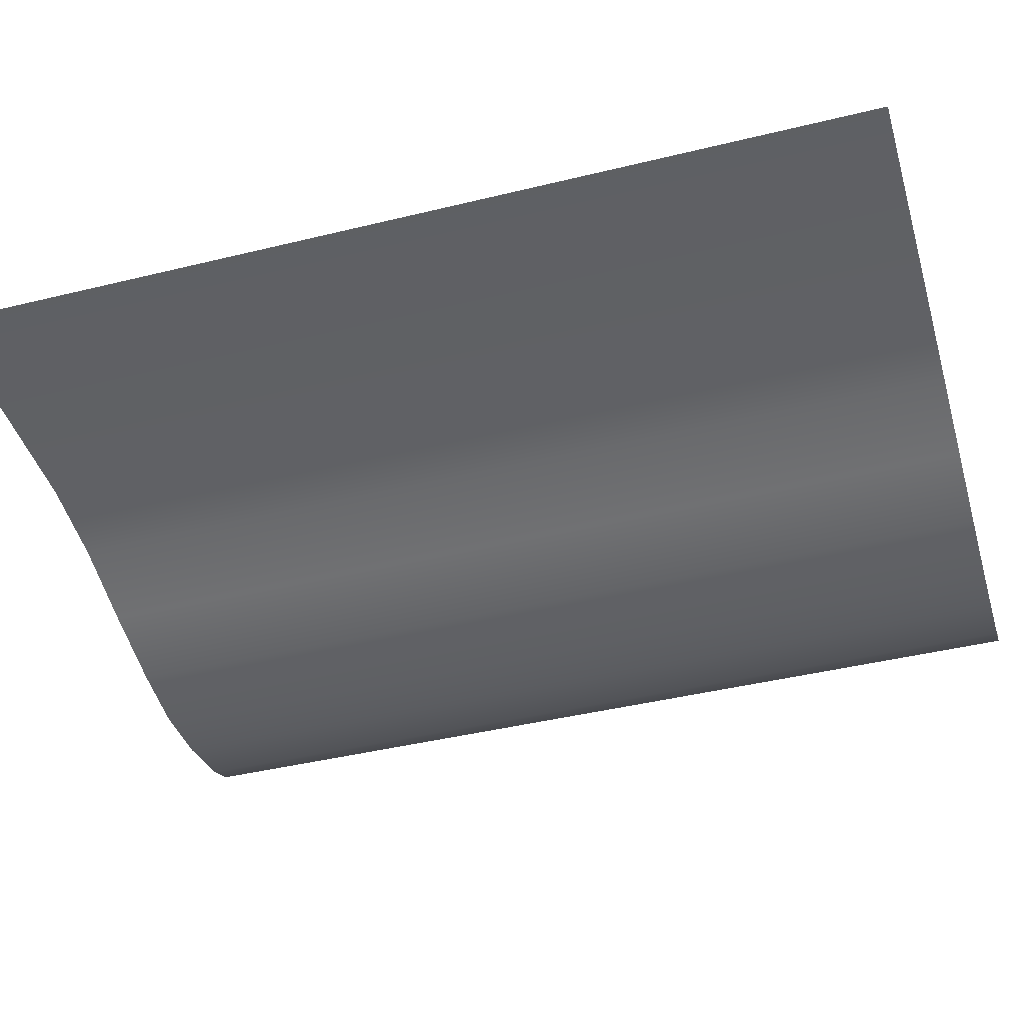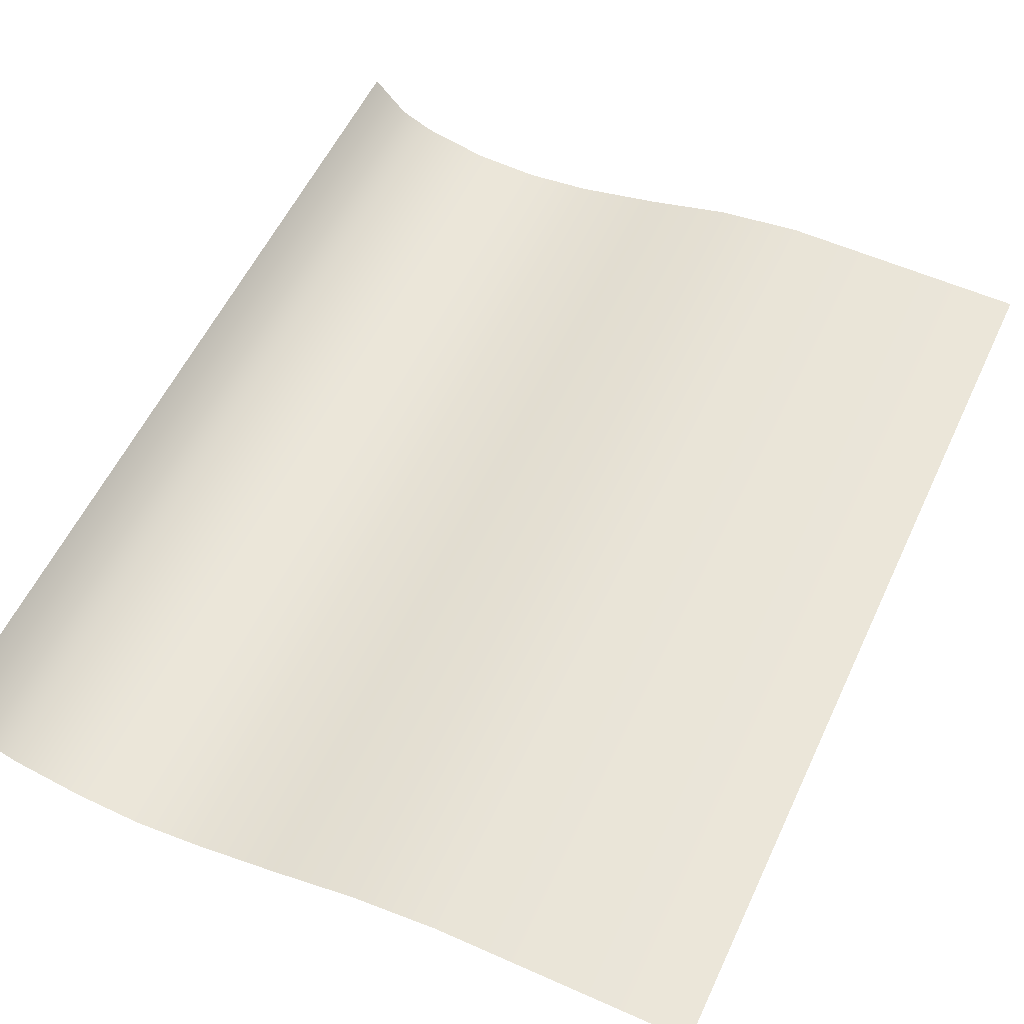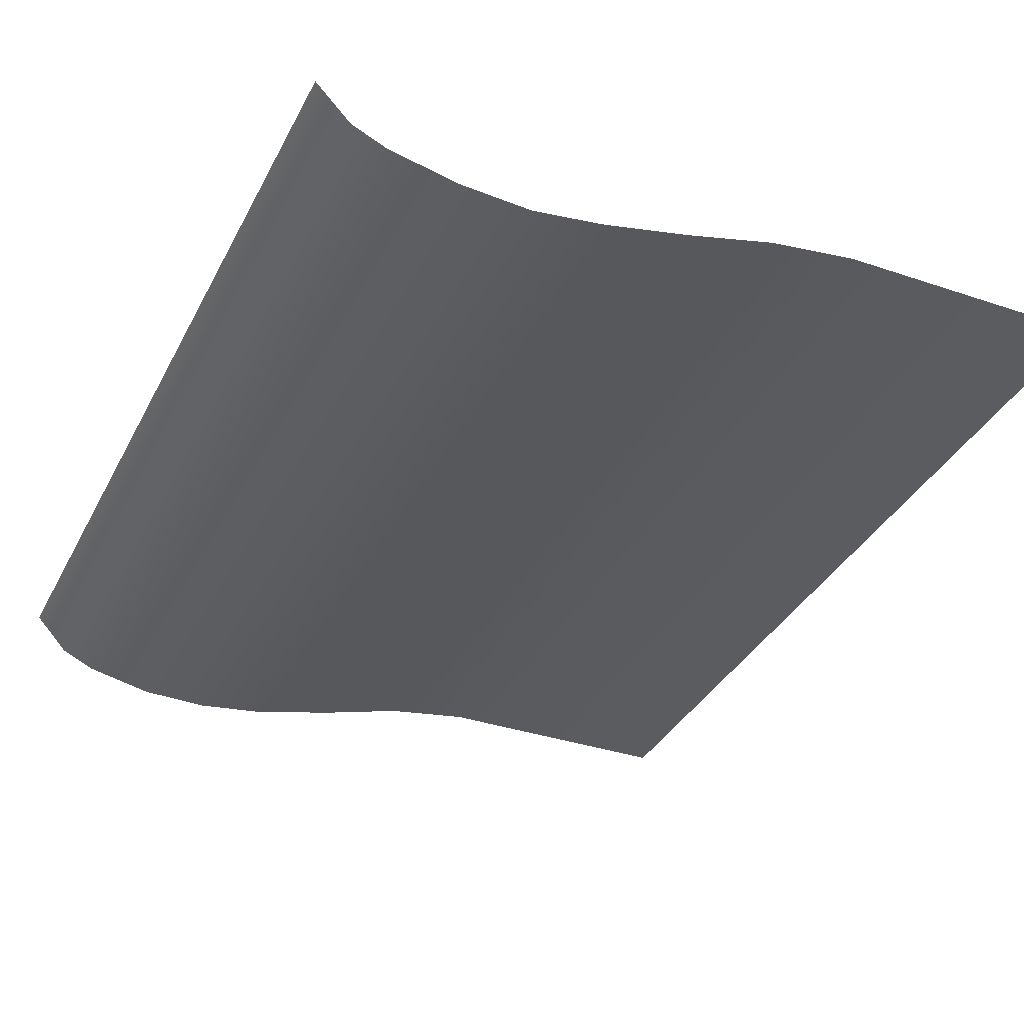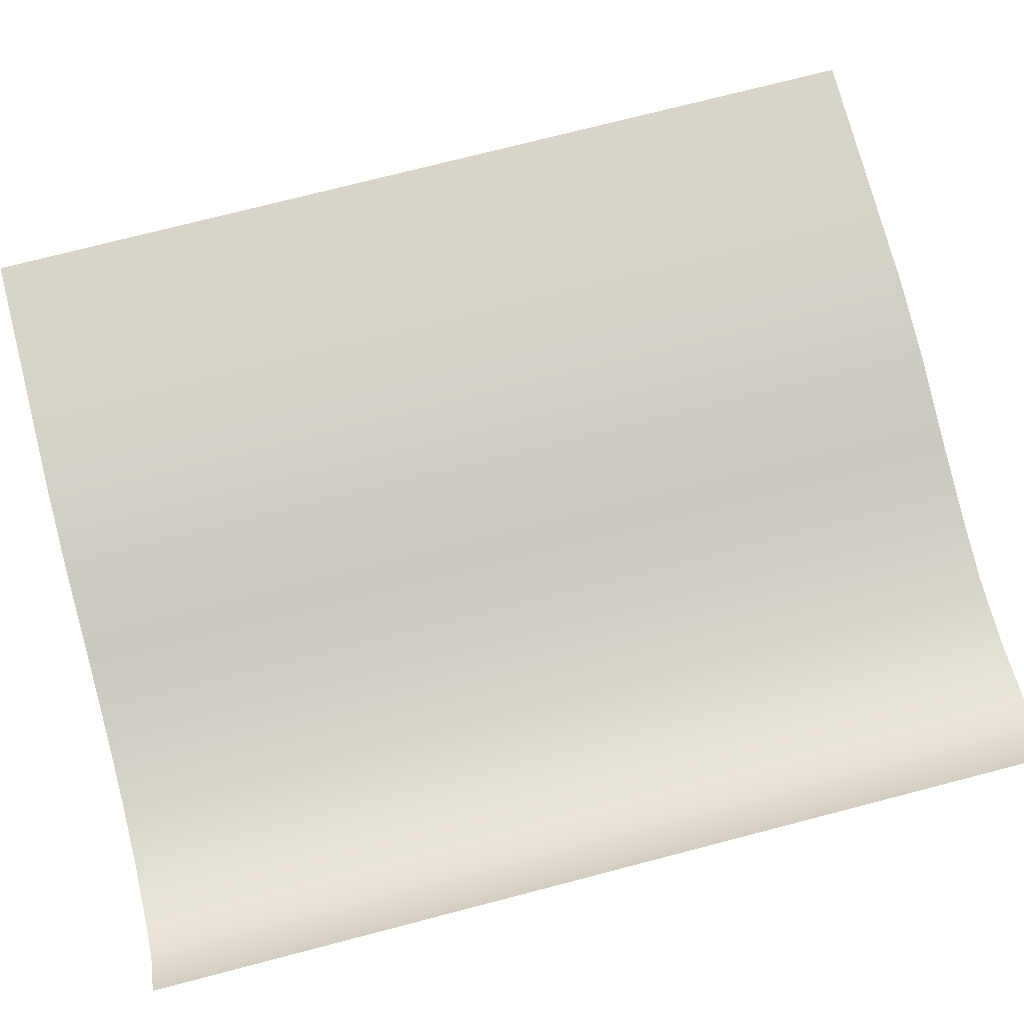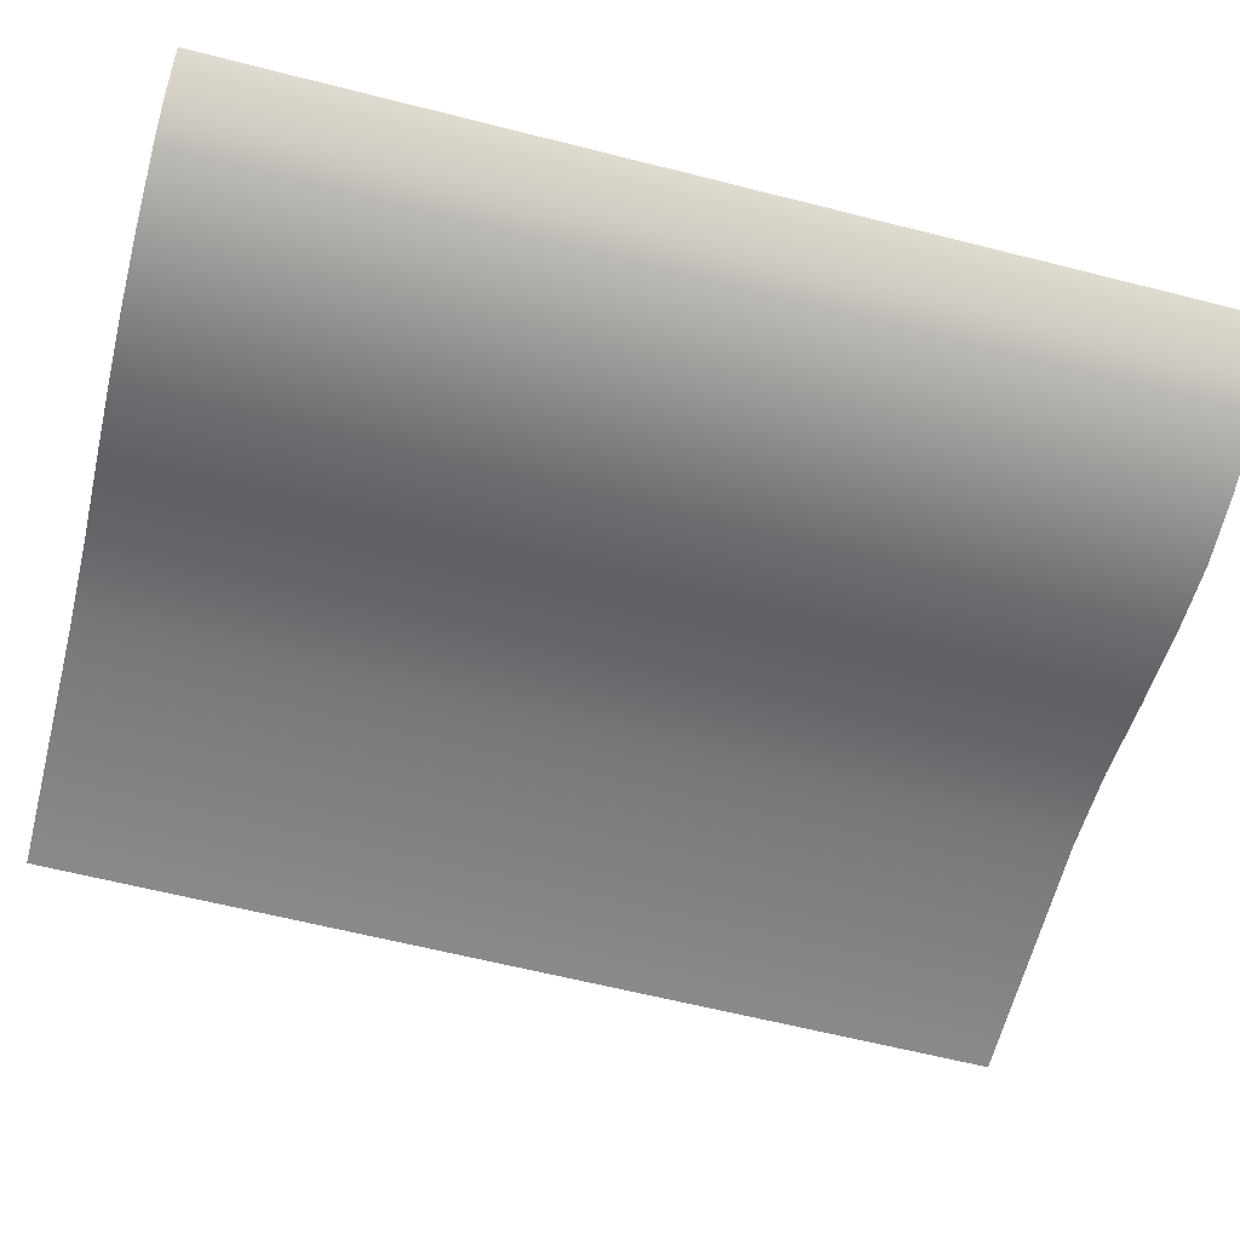
<metadata>
{"format":"obj","ext":"obj","renderer":"f3d","projection":"perspective","resolution":1024,"background":"white","views":[{"elev":-42.5,"azim":-73.7,"up":"+Z"},{"elev":56.7,"azim":-155.1,"up":"+Z"},{"elev":-35.1,"azim":155.8,"up":"+Z"},{"elev":74.9,"azim":75.5,"up":"+Z"},{"elev":-63.4,"azim":75.7,"up":"+Z"}]}
</metadata>
<code>
o MeshBookFront_18_1_GeomSubset_2
v 0.1308 -0.1615 0.02096
v -0.1346 -0.1615 0.02096
v -0.1346 0.1615 0.02096
v 0.1337 -0.1615 0.01281
v -0.1332 0.1615 0.01281
v -0.1332 -0.1615 0.01281
v 0.1366 -0.1615 0.004189
v -0.1316 0.1615 0.004189
v -0.1316 -0.1615 0.004189
v -0.1325 -0.1607 0.01892
v 0.1315 -0.1607 0.01892
v -0.1325 0.1607 0.01892
v -0.134 -0.1615 0.01688
v 0.1322 -0.1615 0.01688
v -0.134 0.1615 0.01688
v -0.1318 -0.1607 0.01485
v 0.1329 -0.1607 0.01485
v -0.1318 0.1607 0.01485
v -0.1308 -0.1607 0.0103
v 0.1346 -0.1607 0.0103
v -0.1308 0.1607 0.0103
v -0.1323 -0.1615 0.008736
v 0.1351 -0.1615 0.008736
v -0.1323 0.1615 0.008736
v -0.1301 -0.1607 0.006699
v 0.1358 -0.1607 0.006699
v -0.1301 0.1607 0.006699
v -0.1295 -0.1607 0.002625
v 0.1371 -0.1607 0.002625
v -0.1295 0.1607 0.002625
v -0.1312 -0.1615 0.000588
v 0.1376 -0.1615 0.000588
v -0.1312 0.1615 0.000588
v -0.1293 -0.1607 -0.001449
v 0.138 -0.1607 -0.001449
v -0.1293 0.1607 -0.001449
v -0.1312 0.1615 -0.003765
v -0.1312 -0.1615 -0.003765
v 0.1384 -0.1606 -0.003765
v -0.1354 -0.1638 0.01982
v -0.1354 -0.1638 0.02411
v -0.1354 0.1638 0.02411
v -0.1354 0.1638 0.01982
v 0.1341 -0.1638 0.005478
v 0.1322 -0.1638 0.01532
v 0.1322 0.1638 0.01532
v 0.1341 0.1638 0.005478
v 0.1383 -0.1638 0.006134
v 0.136 -0.1638 0.016
v 0.1383 0.1638 0.006134
v 0.136 0.1638 0.016
v 0.1275 -0.1638 0.01982
v 0.1301 -0.1638 0.01855
v 0.1299 -0.1638 0.02411
v 0.1321 -0.1638 0.02245
v 0.1299 0.1638 0.02411
v 0.1321 0.1638 0.02245
v 0.1275 0.1638 0.01982
v 0.1301 0.1638 0.01855
v 0.1292 -0.1621 0.02053
v 0.13 -0.1621 0.02011
v 0.13 0.1621 0.02011
v 0.1292 0.1621 0.02053
v 0.1305 -0.1621 0.02293
v 0.1313 -0.1621 0.02249
v 0.1305 0.1621 0.02293
v 0.1313 0.1621 0.02249
v 0.04232 -0.1615 0.02096
v 0.04348 -0.1607 0.01892
v 0.04344 -0.1615 0.01688
v 0.04465 -0.1607 0.01485
v 0.04463 -0.1615 0.01281
v 0.04563 -0.1607 0.0103
v 0.04531 -0.1615 0.008736
v 0.04626 -0.1607 0.006699
v 0.04595 -0.1615 0.004189
v 0.04675 -0.1607 0.002625
v 0.04627 -0.1615 0.000588
v 0.04702 -0.1607 -0.001449
v 0.04651 -0.1606 -0.003765
v -0.04615 -0.1615 0.02096
v -0.04451 -0.1607 0.01892
v -0.0453 -0.1615 0.01688
v -0.04356 -0.1607 0.01485
v -0.04429 -0.1615 0.01281
v -0.04258 -0.1607 0.0103
v -0.04352 -0.1615 0.008736
v -0.04191 -0.1607 0.006699
v -0.0428 -0.1615 0.004189
v -0.04137 -0.1607 0.002625
v -0.04248 -0.1615 0.000588
v -0.04114 -0.1607 -0.001449
v -0.04232 -0.1606 -0.003765
v -0.01271 -0.1606 -0.004681
v -0.01175 -0.1607 -0.001449
v -0.0129 -0.1615 0.000432
v -0.012 -0.1607 0.002611
v -0.01322 -0.1615 0.004189
v -0.01252 -0.1607 0.006699
v -0.01391 -0.1615 0.008736
v -0.01317 -0.1607 0.0103
v -0.01465 -0.1615 0.01281
v -0.01416 -0.1607 0.01485
v -0.01572 -0.1615 0.01688
v -0.01518 -0.1607 0.01892
v -0.01666 -0.1615 0.02096
v 0.0169 -0.1606 -0.004528
v 0.01764 -0.1607 -0.001449
v 0.01669 -0.1615 0.000566
v 0.01737 -0.1607 0.002625
v 0.01637 -0.1615 0.004189
v 0.01687 -0.1607 0.006699
v 0.0157 -0.1615 0.008736
v 0.01623 -0.1607 0.0103
v 0.01499 -0.1615 0.01281
v 0.01525 -0.1607 0.01485
v 0.01386 -0.1615 0.01688
v 0.01415 -0.1607 0.01892
v 0.01283 -0.1615 0.02096
v 0.06948 -0.1606 -0.003765
v 0.06978 -0.1607 -0.001449
v 0.0691 -0.1615 0.000588
v 0.06932 -0.1607 0.002625
v 0.06862 -0.1615 0.004189
v 0.06865 -0.1607 0.006699
v 0.06776 -0.1615 0.008736
v 0.06787 -0.1607 0.0103
v 0.0669 -0.1615 0.01281
v 0.06671 -0.1607 0.01485
v 0.06562 -0.1615 0.01688
v 0.06548 -0.1607 0.01892
v 0.06444 -0.1615 0.02096
v 0.09244 -0.1606 -0.003765
v 0.09253 -0.1607 -0.001449
v 0.09193 -0.1615 0.000588
v 0.0919 -0.1607 0.002625
v 0.09129 -0.1615 0.004189
v 0.09104 -0.1607 0.006699
v 0.09022 -0.1615 0.008736
v 0.09011 -0.1607 0.0103
v 0.08917 -0.1615 0.01281
v 0.08877 -0.1607 0.01485
v 0.08781 -0.1615 0.01688
v 0.08748 -0.1607 0.01892
v 0.08656 -0.1615 0.02096
v 0.1154 -0.1606 -0.003765
v 0.1153 -0.1607 -0.001449
v 0.1148 -0.1615 0.000588
v 0.1145 -0.1607 0.002625
v 0.114 -0.1615 0.004189
v 0.1134 -0.1607 0.006699
v 0.1127 -0.1615 0.008736
v 0.1123 -0.1607 0.0103
v 0.1114 -0.1615 0.01281
v 0.1108 -0.1607 0.01485
v 0.11 -0.1615 0.01688
v 0.1095 -0.1607 0.01892
v 0.1087 -0.1615 0.02096
v -0.1295 0.159 -0.00975
v -0.04232 0.159 -0.00975
v -0.1295 -0.159 -0.00975
v -0.04232 -0.159 -0.00975
v 0.1154 0.159 -0.02487
v 0.1385 0.159 -0.00702
v 0.1154 -0.159 -0.02487
v 0.1385 -0.159 -0.00702
v 0.0169 0.159 -0.02172
v 0.04651 0.159 -0.02834
v 0.0169 -0.159 -0.02172
v 0.04651 -0.159 -0.02821
v -0.01271 0.159 -0.01386
v -0.01271 -0.159 -0.01386
v 0.06948 0.159 -0.03153
v 0.06948 -0.159 -0.03077
v 0.09244 0.159 -0.02995
v 0.09244 -0.159 -0.02995
v -0.1274 0.159 -0.005481
v -0.1274 -0.159 -0.005481
v -0.04232 -0.159 -0.005481
v 0.1385 -0.159 -0.005481
v 0.1154 -0.159 -0.005481
v 0.04651 -0.159 -0.005481
v 0.0169 -0.159 -0.005481
v -0.01271 -0.159 -0.005481
v 0.06948 -0.159 -0.005481
v 0.09244 -0.159 -0.005481
v 0.127 0.159 -0.0195
v 0.127 -0.159 -0.0195
v 0.127 -0.159 -0.005481
v 0.1269 -0.1606 -0.003765
v 0.1267 -0.1607 -0.001449
v 0.1262 -0.1615 0.000588
v 0.1258 -0.1607 0.002625
v 0.1253 -0.1615 0.004189
v 0.1246 -0.1607 0.006699
v 0.1239 -0.1615 0.008736
v 0.1235 -0.1607 0.0103
v 0.1226 -0.1615 0.01281
v 0.1219 -0.1607 0.01485
v 0.1211 -0.1615 0.01688
v 0.1205 -0.1607 0.01892
v 0.1197 -0.1615 0.02096
v 0.09126 -0.1568 -0.02592
v 0.0686 -0.1568 -0.0266
v 0.04595 -0.1568 -0.0246
v 0.01673 -0.1568 -0.0199
v -0.01248 -0.1568 -0.01295
v -0.0417 -0.1568 -0.009083
v -0.1277 -0.1568 -0.009083
v -0.1277 0.1568 -0.009083
v 0.1385 -0.1568 -0.006808
v 0.1253 -0.1568 -0.01721
v 0.1139 -0.1568 -0.02168
v 0.09244 -0.159 -0.02188
v 0.06948 -0.159 -0.02243
v 0.04651 -0.159 -0.02083
v 0.0169 -0.159 -0.01672
v -0.01271 -0.159 -0.01194
v -0.04232 -0.159 -0.008416
v -0.1295 -0.159 -0.008416
v -0.1295 0.159 -0.008416
v 0.1385 -0.159 -0.006596
v 0.127 -0.159 -0.01492
v 0.1154 -0.159 -0.0185
v 0.09126 -0.1568 -0.01785
v 0.0686 -0.1568 -0.01826
v 0.04595 -0.1568 -0.01696
v 0.01673 -0.1568 -0.01428
v -0.01248 -0.1568 -0.01083
v -0.0417 -0.1568 -0.007748
v -0.1277 -0.1568 -0.007748
v -0.1277 0.1568 -0.007748
v 0.1385 -0.1568 -0.006383
v 0.1253 -0.1568 -0.01262
v 0.1139 -0.1568 -0.01531
v 0.09244 -0.159 -0.01381
v 0.06948 -0.159 -0.01409
v 0.04651 -0.159 -0.0131
v 0.0169 -0.159 -0.01164
v -0.01271 -0.159 -0.009637
v -0.04232 -0.159 -0.007081
v -0.1295 -0.159 -0.007081
v -0.1295 0.159 -0.007081
v 0.1385 -0.159 -0.006171
v 0.127 -0.159 -0.01033
v 0.1154 -0.159 -0.01212
v 0.09126 -0.1568 -0.00978
v 0.0686 -0.1568 -0.009916
v 0.04595 -0.1568 -0.009339
v 0.01673 -0.1568 -0.008925
v -0.01248 -0.1568 -0.008395
v -0.0417 -0.1568 -0.006413
v -0.1277 -0.1568 -0.006413
v -0.1277 0.1568 -0.006413
v 0.1385 -0.1568 -0.005958
v 0.1253 -0.1568 -0.008039
v 0.1139 -0.1568 -0.008934
v 0.1357 -0.1632 -0.005109
v 0.1347 -0.1638 -0.003764
v 0.1357 0.1632 -0.005109
v 0.1347 0.1638 -0.003764
v 0.138 -0.1632 -0.005109
v 0.1389 -0.1638 -0.003764
v 0.138 0.1632 -0.005109
v 0.1389 0.1638 -0.003764
v 0.1308 0.1615 0.02096
v 0.1337 0.1615 0.01281
v 0.1366 0.1615 0.004189
v 0.1315 0.1607 0.01892
v 0.1322 0.1615 0.01688
v 0.1329 0.1607 0.01485
v 0.1346 0.1607 0.0103
v 0.1351 0.1615 0.008736
v 0.1358 0.1607 0.006699
v 0.1371 0.1607 0.002625
v 0.1376 0.1615 0.000588
v 0.138 0.1607 -0.001449
v 0.1384 0.1606 -0.003765
v 0.04232 0.1615 0.02096
v 0.04348 0.1607 0.01892
v 0.04344 0.1615 0.01688
v 0.04465 0.1607 0.01485
v 0.04463 0.1615 0.01281
v 0.04563 0.1607 0.0103
v 0.04531 0.1615 0.008736
v 0.04626 0.1607 0.006699
v 0.04595 0.1615 0.004189
v 0.04675 0.1607 0.002625
v 0.04627 0.1615 0.000588
v 0.04702 0.1607 -0.001449
v 0.04651 0.1606 -0.003765
v -0.04615 0.1615 0.02096
v -0.04451 0.1607 0.01892
v -0.0453 0.1615 0.01688
v -0.04356 0.1607 0.01485
v -0.04429 0.1615 0.01281
v -0.04258 0.1607 0.0103
v -0.04352 0.1615 0.008736
v -0.04191 0.1607 0.006699
v -0.0428 0.1615 0.004189
v -0.04137 0.1607 0.002625
v -0.04248 0.1615 0.000588
v -0.04114 0.1607 -0.001449
v -0.04232 0.1606 -0.003765
v -0.01271 0.1606 -0.004681
v -0.01175 0.1607 -0.001449
v -0.0129 0.1615 0.000432
v -0.012 0.1607 0.002611
v -0.01322 0.1615 0.004189
v -0.01252 0.1607 0.006699
v -0.01391 0.1615 0.008736
v -0.01317 0.1607 0.0103
v -0.01465 0.1615 0.01281
v -0.01416 0.1607 0.01485
v -0.01572 0.1615 0.01688
v -0.01518 0.1607 0.01892
v -0.01666 0.1615 0.02096
v 0.0169 0.1606 -0.004528
v 0.01764 0.1607 -0.001449
v 0.01669 0.1615 0.000566
v 0.01737 0.1607 0.002625
v 0.01637 0.1615 0.004189
v 0.01687 0.1607 0.006699
v 0.0157 0.1615 0.008736
v 0.01623 0.1607 0.0103
v 0.01499 0.1615 0.01281
v 0.01525 0.1607 0.01485
v 0.01386 0.1615 0.01688
v 0.01415 0.1607 0.01892
v 0.01283 0.1615 0.02096
v 0.06948 0.1606 -0.003765
v 0.06978 0.1607 -0.001449
v 0.0691 0.1615 0.000588
v 0.06932 0.1607 0.002625
v 0.06862 0.1615 0.004189
v 0.06865 0.1607 0.006699
v 0.06776 0.1615 0.008736
v 0.06787 0.1607 0.0103
v 0.0669 0.1615 0.01281
v 0.06671 0.1607 0.01485
v 0.06562 0.1615 0.01688
v 0.06548 0.1607 0.01892
v 0.06444 0.1615 0.02096
v 0.09244 0.1606 -0.003765
v 0.09253 0.1607 -0.001449
v 0.09193 0.1615 0.000588
v 0.0919 0.1607 0.002625
v 0.09129 0.1615 0.004189
v 0.09104 0.1607 0.006699
v 0.09022 0.1615 0.008736
v 0.09011 0.1607 0.0103
v 0.08917 0.1615 0.01281
v 0.08877 0.1607 0.01485
v 0.08781 0.1615 0.01688
v 0.08748 0.1607 0.01892
v 0.08656 0.1615 0.02096
v 0.1154 0.1606 -0.003765
v 0.1153 0.1607 -0.001449
v 0.1148 0.1615 0.000588
v 0.1145 0.1607 0.002625
v 0.114 0.1615 0.004189
v 0.1134 0.1607 0.006699
v 0.1127 0.1615 0.008736
v 0.1123 0.1607 0.0103
v 0.1114 0.1615 0.01281
v 0.1108 0.1607 0.01485
v 0.11 0.1615 0.01688
v 0.1095 0.1607 0.01892
v 0.1087 0.1615 0.02096
v -0.04232 0.159 -0.00975
v 0.1154 0.159 -0.02487
v 0.1385 0.159 -0.00702
v 0.0169 0.159 -0.02172
v 0.04651 0.159 -0.02821
v -0.01271 0.159 -0.01386
v 0.06948 0.159 -0.03077
v 0.09244 0.159 -0.02995
v -0.04232 0.159 -0.005481
v 0.1385 0.159 -0.005481
v 0.1154 0.159 -0.005481
v 0.04651 0.159 -0.005481
v 0.0169 0.159 -0.005481
v -0.01271 0.159 -0.005481
v 0.06948 0.159 -0.005481
v 0.09244 0.159 -0.005481
v 0.127 0.159 -0.0195
v 0.127 0.159 -0.005481
v 0.1269 0.1606 -0.003765
v 0.1267 0.1607 -0.001449
v 0.1262 0.1615 0.000588
v 0.1258 0.1607 0.002625
v 0.1253 0.1615 0.004189
v 0.1246 0.1607 0.006699
v 0.1239 0.1615 0.008736
v 0.1235 0.1607 0.0103
v 0.1226 0.1615 0.01281
v 0.1219 0.1607 0.01485
v 0.1211 0.1615 0.01688
v 0.1205 0.1607 0.01892
v 0.1197 0.1615 0.02096
v 0.09126 0.1568 -0.02592
v 0.0686 0.1568 -0.0266
v 0.04595 0.1568 -0.0246
v 0.01673 0.1568 -0.0199
v -0.01248 0.1568 -0.01295
v -0.0417 0.1568 -0.009083
v 0.1385 0.1568 -0.006808
v 0.1253 0.1568 -0.01721
v 0.1139 0.1568 -0.02168
v 0.09244 0.159 -0.02188
v 0.06948 0.159 -0.02243
v 0.04651 0.159 -0.02083
v 0.0169 0.159 -0.01672
v -0.01271 0.159 -0.01194
v -0.04232 0.159 -0.008416
v 0.1385 0.159 -0.006596
v 0.127 0.159 -0.01492
v 0.1154 0.159 -0.0185
v 0.09126 0.1568 -0.01785
v 0.0686 0.1568 -0.01826
v 0.04595 0.1568 -0.01696
v 0.01673 0.1568 -0.01428
v -0.01248 0.1568 -0.01083
v -0.0417 0.1568 -0.007748
v -0.1277 0.1568 -0.007748
v 0.1385 0.1568 -0.006383
v 0.1253 0.1568 -0.01262
v 0.1139 0.1568 -0.01531
v 0.09244 0.159 -0.01381
v 0.06948 0.159 -0.01409
v 0.04651 0.159 -0.0131
v 0.0169 0.159 -0.01164
v -0.01271 0.159 -0.009636
v -0.04232 0.159 -0.007081
v 0.1385 0.159 -0.006171
v 0.127 0.159 -0.01033
v 0.1154 0.159 -0.01212
v 0.09126 0.1568 -0.00978
v 0.0686 0.1568 -0.009916
v 0.04595 0.1568 -0.009339
v 0.01673 0.1568 -0.008925
v -0.01248 0.1568 -0.008395
v -0.0417 0.1568 -0.006413
v 0.1385 0.1568 -0.005958
v 0.1253 0.1568 -0.008039
v 0.1139 0.1568 -0.008934
f 160 159 161 162
f 164 187 188 166
f 168 167 169 170
f 172 171 160 162
f 169 167 171 172
f 174 173 168 170
f 176 175 173 174
f 165 163 175 176
f 188 187 163 165

</code>
